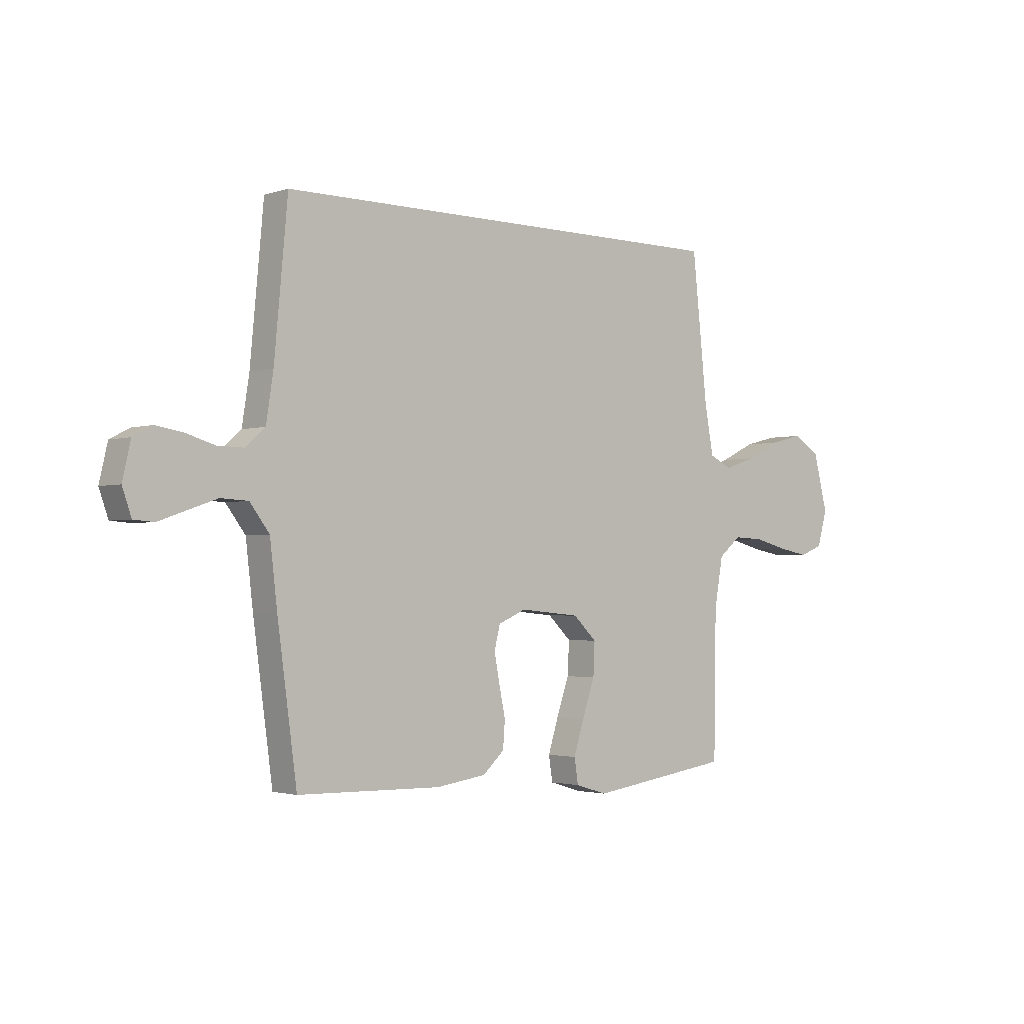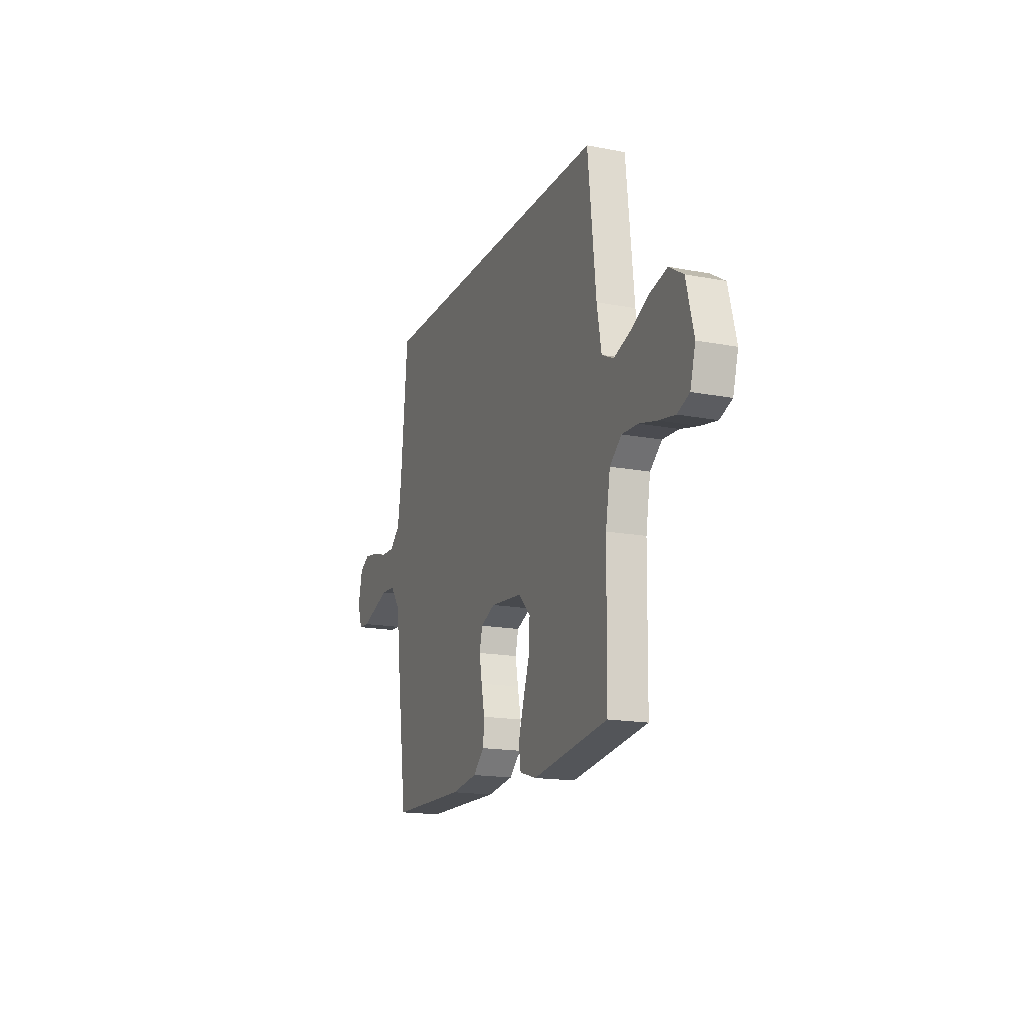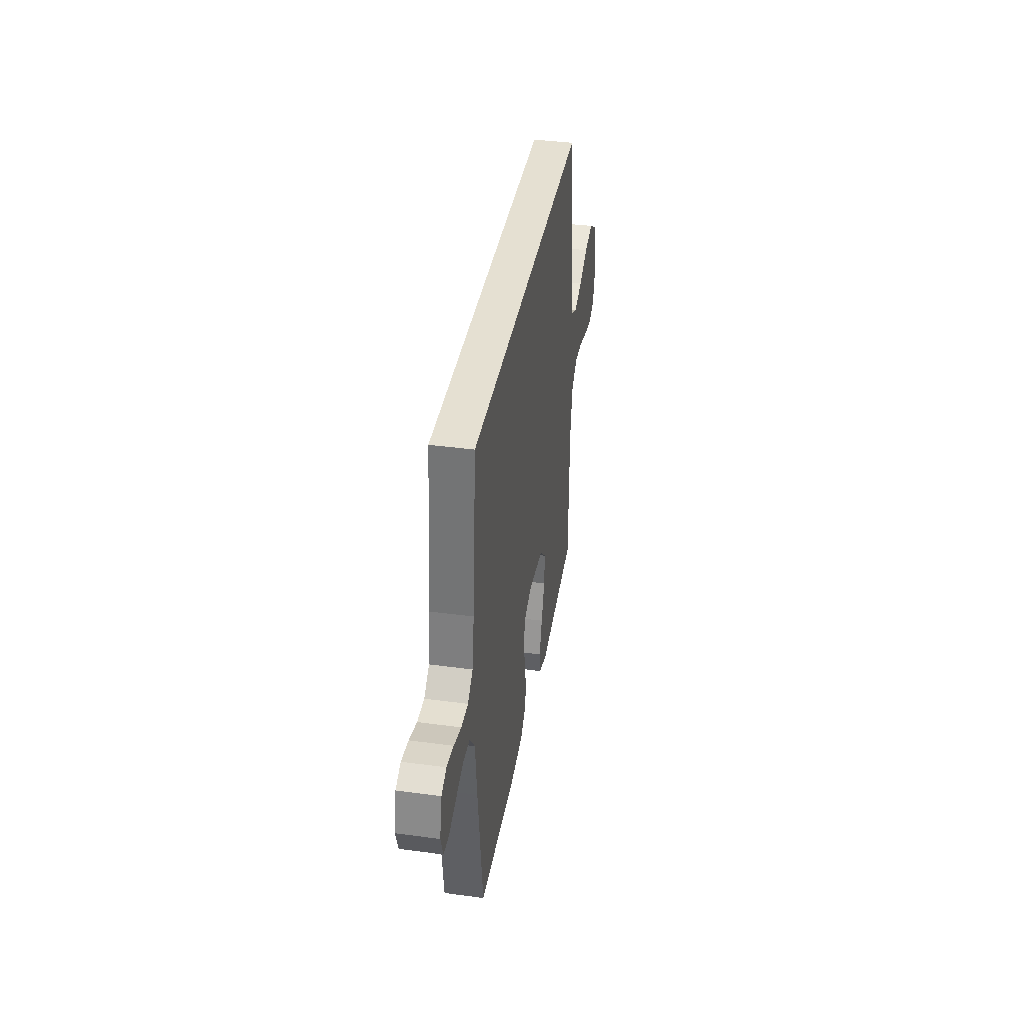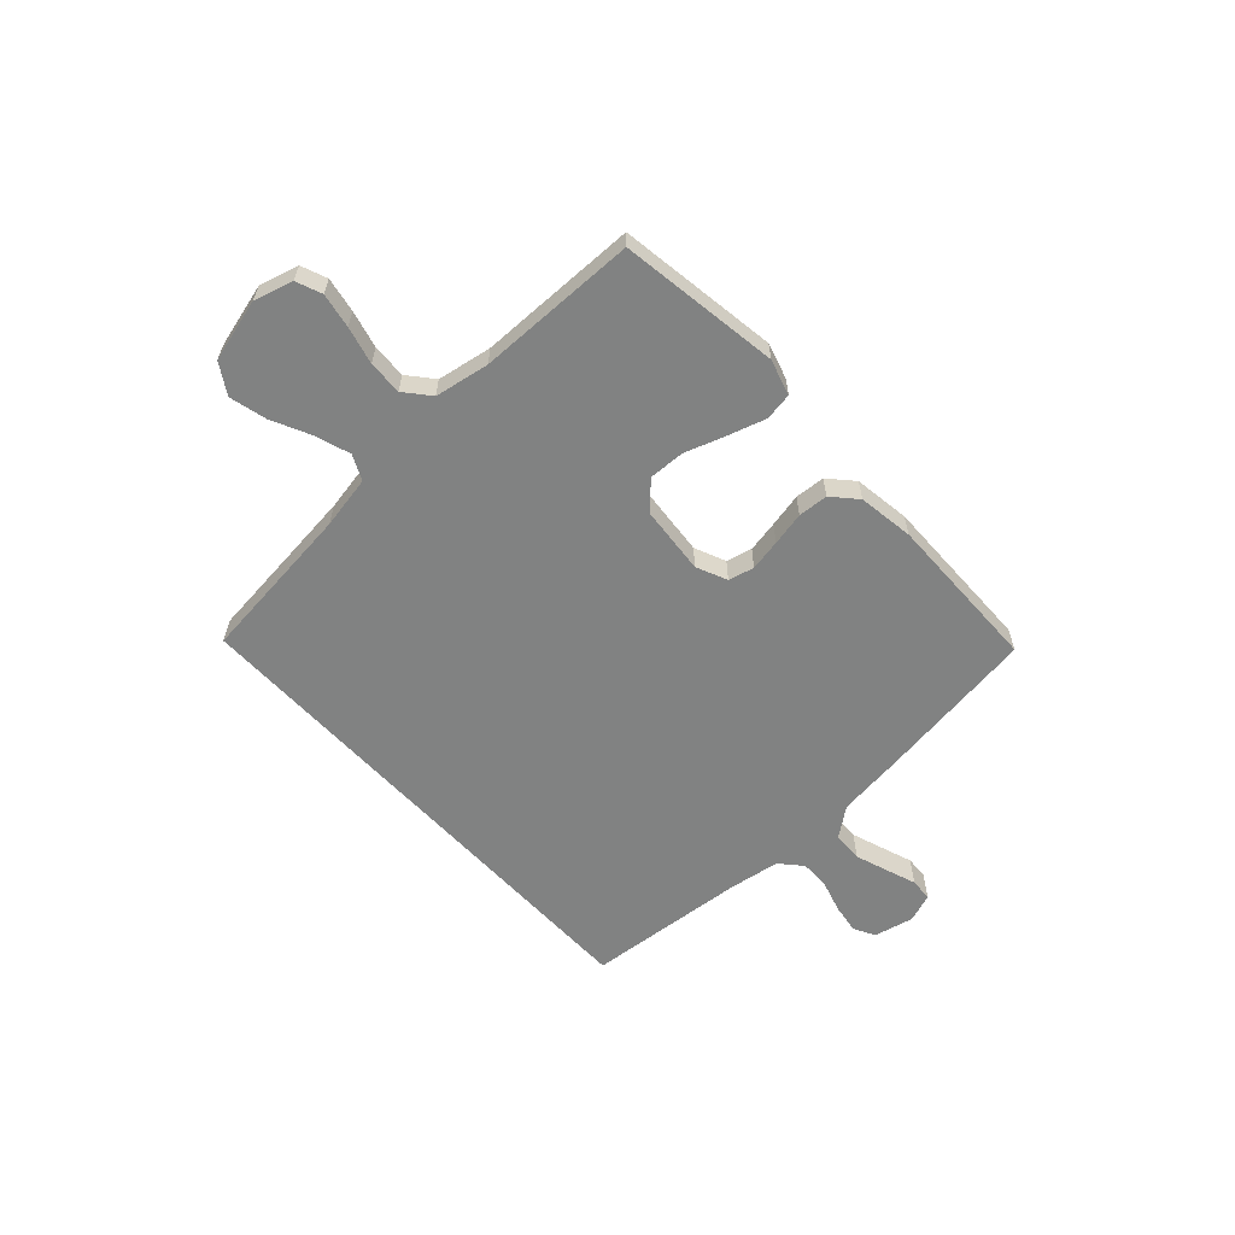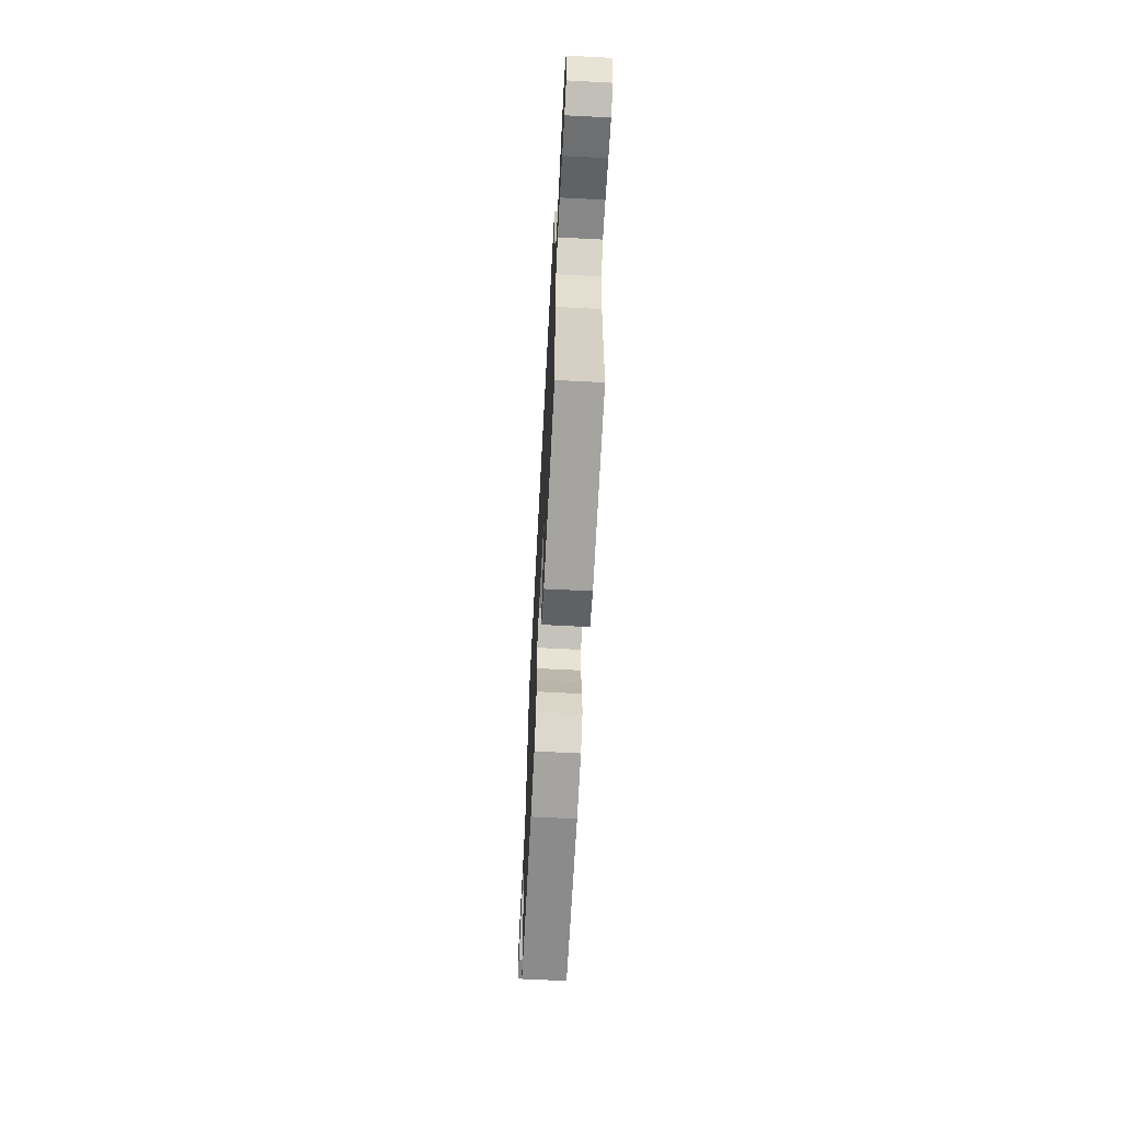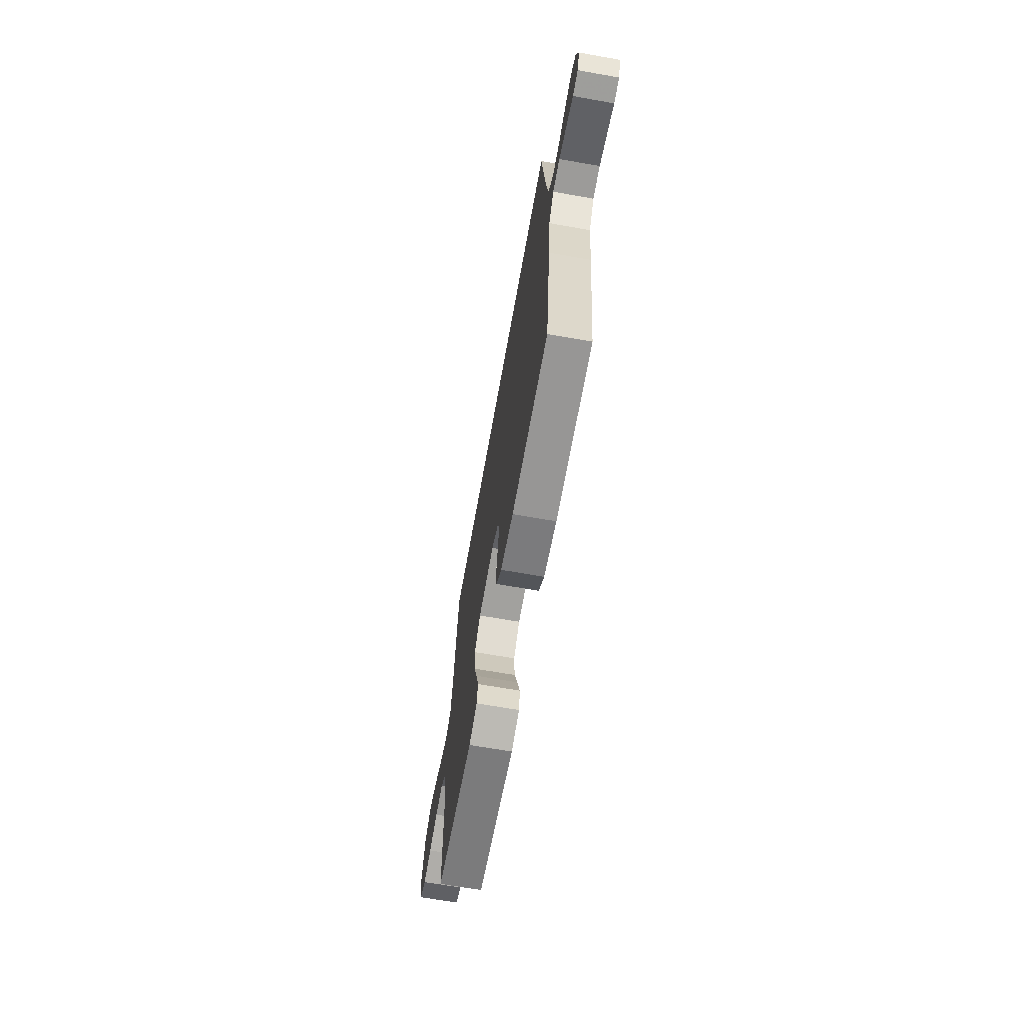
<metadata>
{"format":"obj","ext":"obj","renderer":"f3d","projection":"perspective","resolution":1024,"background":"white","views":[{"elev":-2.1,"azim":-41.4,"up":"+Z"},{"elev":-16.9,"azim":68.9,"up":"+Z"},{"elev":37.8,"azim":-80.2,"up":"+Z"},{"elev":-60.6,"azim":132.7,"up":"+Y"},{"elev":-65.0,"azim":87.0,"up":"+Z"},{"elev":-66.7,"azim":-100.1,"up":"+Z"}]}
</metadata>
<code>
v 0.447 0.07 0.5
v 0.479 0.07 0.2
v 0.497 0.07 0.101
v 0.544 0.07 0.078
v 0.61 0.07 0.1
v 0.683 0.07 0.135
v 0.752 0.07 0.152
v 0.808 0.07 0.117
v 0.838 0.07 0
v 0.817 0.07 -0.073
v 0.769 0.07 -0.092
v 0.704 0.07 -0.08
v 0.634 0.07 -0.062
v 0.57 0.07 -0.059
v 0.523 0.07 -0.098
v 0.505 0.07 -0.2
v 0.5 0.07 -0.5
v 0.2 0.07 -0.543
v 0.133 0.07 -0.523
v 0.125 0.07 -0.471
v 0.147 0.07 -0.401
v 0.173 0.07 -0.326
v 0.176 0.07 -0.258
v 0.127 0.07 -0.211
v 0 0.07 -0.199
v -0.058 0.07 -0.224
v -0.07 0.07 -0.272
v -0.059 0.07 -0.331
v -0.046 0.07 -0.394
v -0.05 0.07 -0.45
v -0.095 0.07 -0.491
v -0.2 0.07 -0.506
v -0.5 0.07 -0.5
v -0.541 0.07 -0.2
v -0.556 0.07 -0.073
v -0.597 0.07 -0.019
v -0.654 0.07 -0.016
v -0.715 0.07 -0.037
v -0.772 0.07 -0.057
v -0.815 0.07 -0.054
v -0.834 0.07 0
v -0.817 0.07 0.074
v -0.777 0.07 0.095
v -0.721 0.07 0.086
v -0.661 0.07 0.068
v -0.606 0.07 0.067
v -0.565 0.07 0.103
v -0.55 0.07 0.2
v -0.522 0.07 0.5
v 0.447 0 0.5
v 0.479 0 0.2
v 0.497 0 0.101
v 0.544 0 0.078
v 0.61 0 0.1
v 0.683 0 0.135
v 0.752 0 0.152
v 0.808 0 0.117
v 0.838 0 0
v 0.817 0 -0.073
v 0.769 0 -0.092
v 0.704 0 -0.08
v 0.634 0 -0.062
v 0.57 0 -0.059
v 0.523 0 -0.098
v 0.505 0 -0.2
v 0.5 0 -0.5
v 0.2 0 -0.543
v 0.133 0 -0.523
v 0.125 0 -0.471
v 0.147 0 -0.401
v 0.173 0 -0.326
v 0.176 0 -0.258
v 0.127 0 -0.211
v 0 0 -0.199
v -0.058 0 -0.224
v -0.07 0 -0.272
v -0.059 0 -0.331
v -0.046 0 -0.394
v -0.05 0 -0.45
v -0.095 0 -0.491
v -0.2 0 -0.506
v -0.5 0 -0.5
v -0.541 0 -0.2
v -0.556 0 -0.073
v -0.597 0 -0.019
v -0.654 0 -0.016
v -0.715 0 -0.037
v -0.772 0 -0.057
v -0.815 0 -0.054
v -0.834 0 0
v -0.817 0 0.074
v -0.777 0 0.095
v -0.721 0 0.086
v -0.661 0 0.068
v -0.606 0 0.067
v -0.565 0 0.103
v -0.55 0 0.2
v -0.522 0 0.5
f 48 49 1 2
f 47 48 2 3
f 46 47 3 4
f 43 44 45
f 42 43 45
f 41 42 45
f 40 41 45
f 39 40 45
f 38 39 45
f 37 38 45 46
f 36 37 46 4
f 33 34 35
f 32 33 35
f 31 32 35
f 30 31 35
f 29 30 35
f 28 29 35
f 27 28 35 36
f 26 27 36
f 25 26 36 4
f 20 21 22
f 19 20 22
f 18 19 22
f 17 18 22
f 16 17 22
f 15 16 22 23
f 14 15 23 24
f 11 12 13
f 10 11 13
f 9 10 13
f 8 9 13
f 7 8 13
f 6 7 13
f 5 6 13
f 5 13 14
f 14 24 25
f 5 14 25
f 4 5 25
f 51 50 98 97
f 52 51 97 96
f 53 52 96 95
f 94 93 92
f 94 92 91
f 94 91 90
f 94 90 89
f 94 89 88
f 94 88 87
f 95 94 87 86
f 53 95 86 85
f 84 83 82
f 84 82 81
f 84 81 80
f 84 80 79
f 84 79 78
f 84 78 77
f 85 84 77 76
f 85 76 75
f 53 85 75 74
f 71 70 69
f 71 69 68
f 71 68 67
f 71 67 66
f 71 66 65
f 72 71 65 64
f 73 72 64 63
f 62 61 60
f 62 60 59
f 62 59 58
f 62 58 57
f 62 57 56
f 62 56 55
f 62 55 54
f 63 62 54
f 74 73 63
f 74 63 54
f 74 54 53
f 1 50 51 2
f 2 51 52 3
f 3 52 53 4
f 4 53 54 5
f 5 54 55 6
f 6 55 56 7
f 7 56 57 8
f 8 57 58 9
f 9 58 59 10
f 10 59 60 11
f 11 60 61 12
f 12 61 62 13
f 13 62 63 14
f 14 63 64 15
f 15 64 65 16
f 16 65 66 17
f 17 66 67 18
f 18 67 68 19
f 19 68 69 20
f 20 69 70 21
f 21 70 71 22
f 22 71 72 23
f 23 72 73 24
f 24 73 74 25
f 25 74 75 26
f 26 75 76 27
f 27 76 77 28
f 28 77 78 29
f 29 78 79 30
f 30 79 80 31
f 31 80 81 32
f 32 81 82 33
f 33 82 83 34
f 34 83 84 35
f 35 84 85 36
f 36 85 86 37
f 37 86 87 38
f 38 87 88 39
f 39 88 89 40
f 40 89 90 41
f 41 90 91 42
f 42 91 92 43
f 43 92 93 44
f 44 93 94 45
f 45 94 95 46
f 46 95 96 47
f 47 96 97 48
f 48 97 98 49
f 49 98 50 1

</code>
